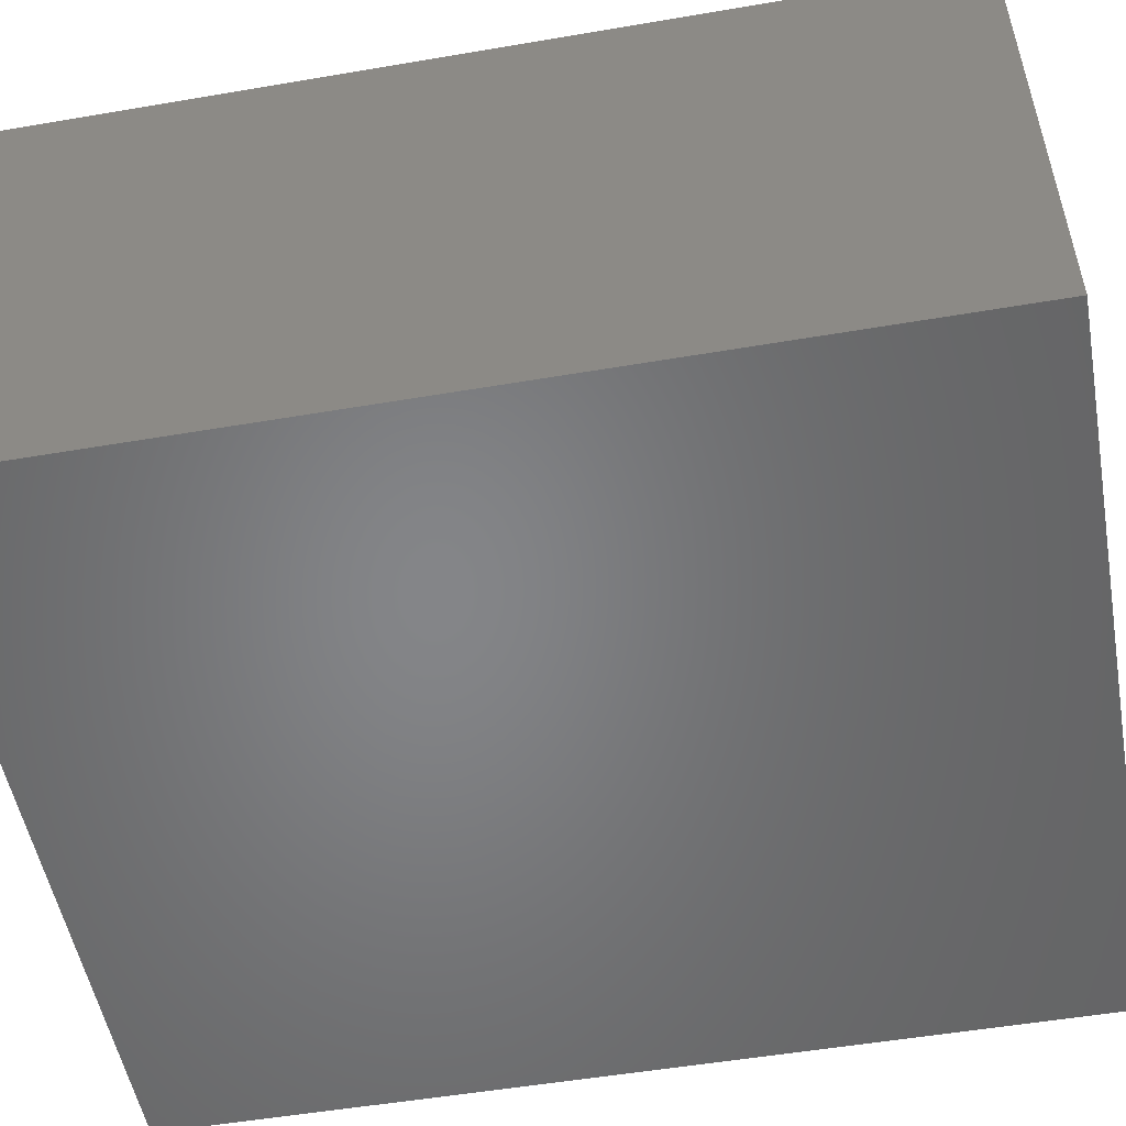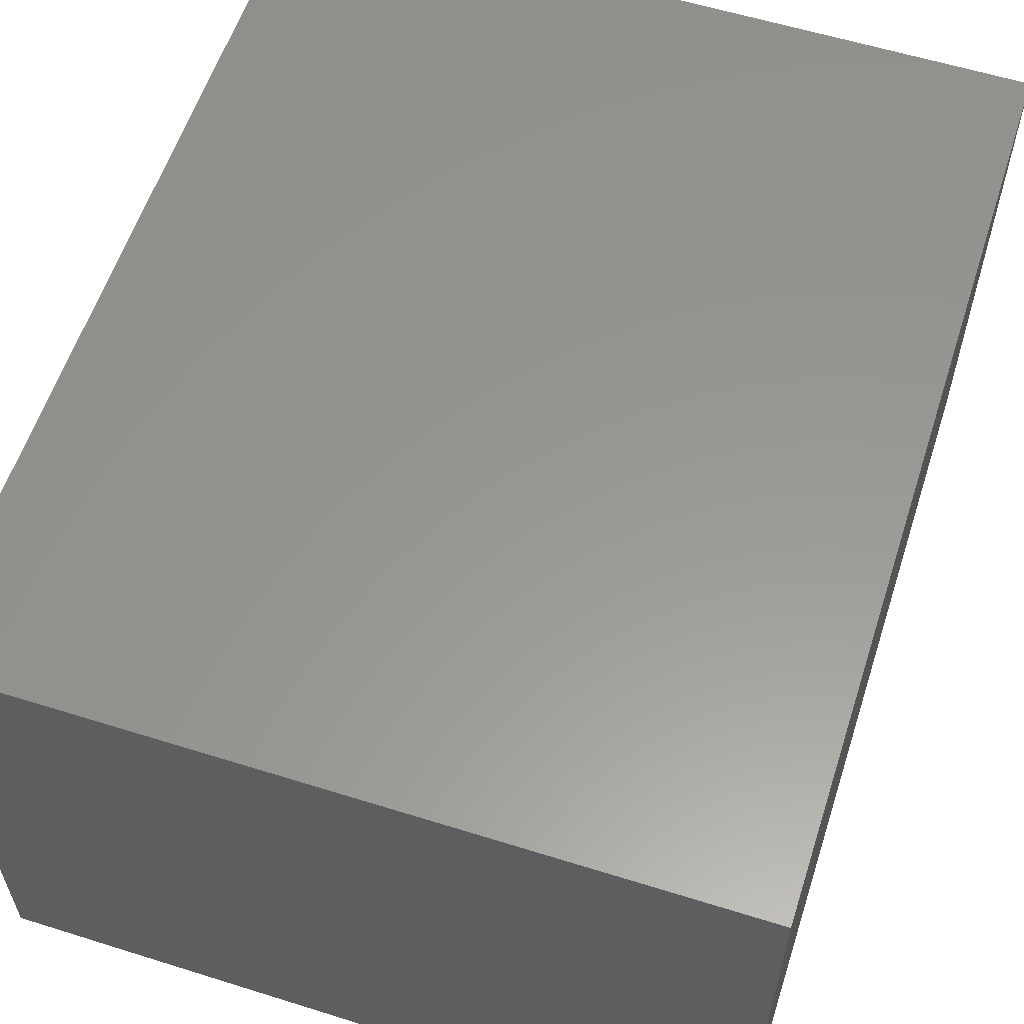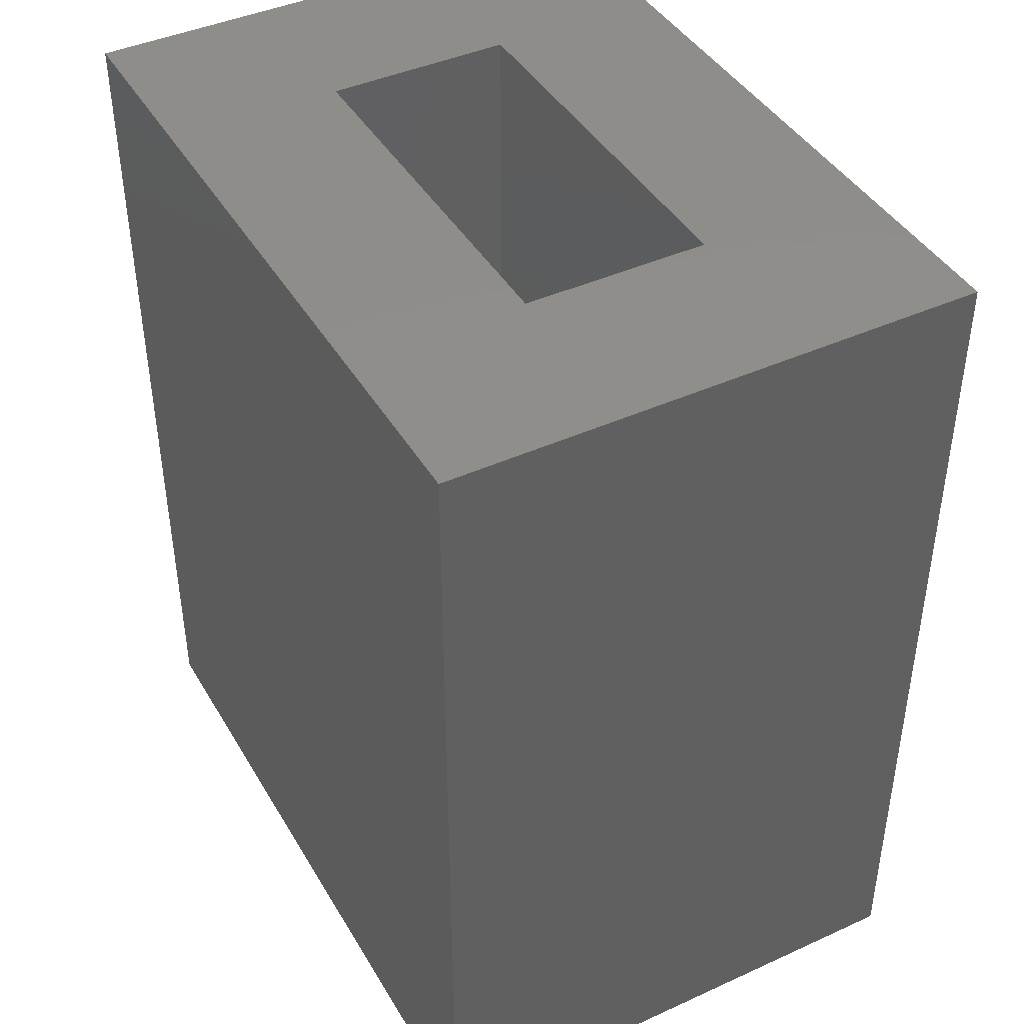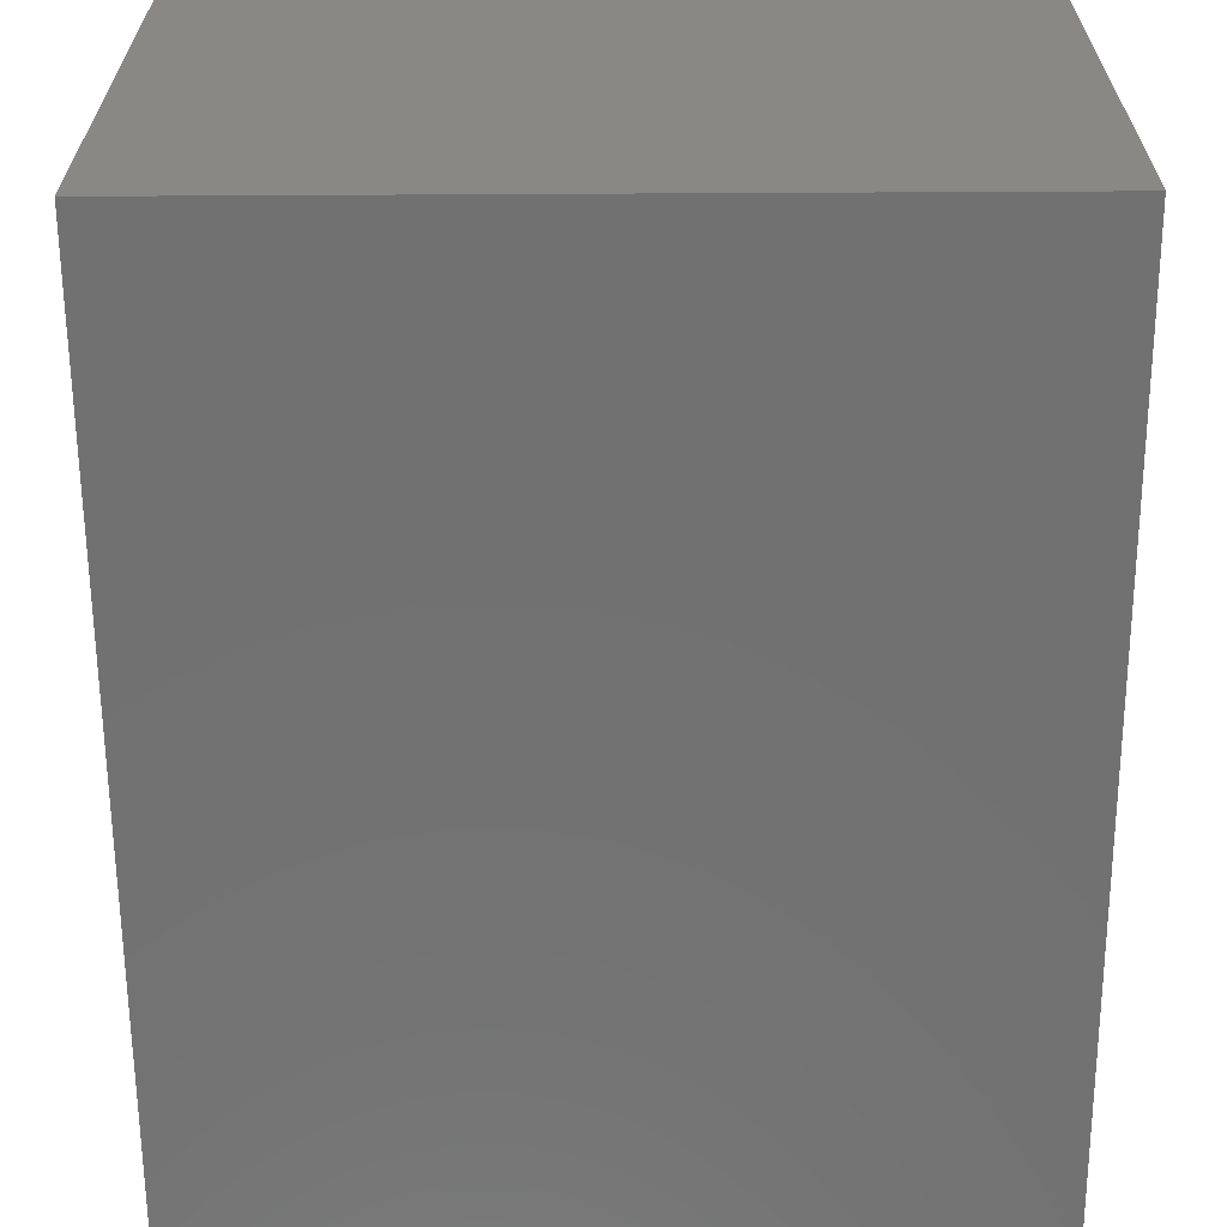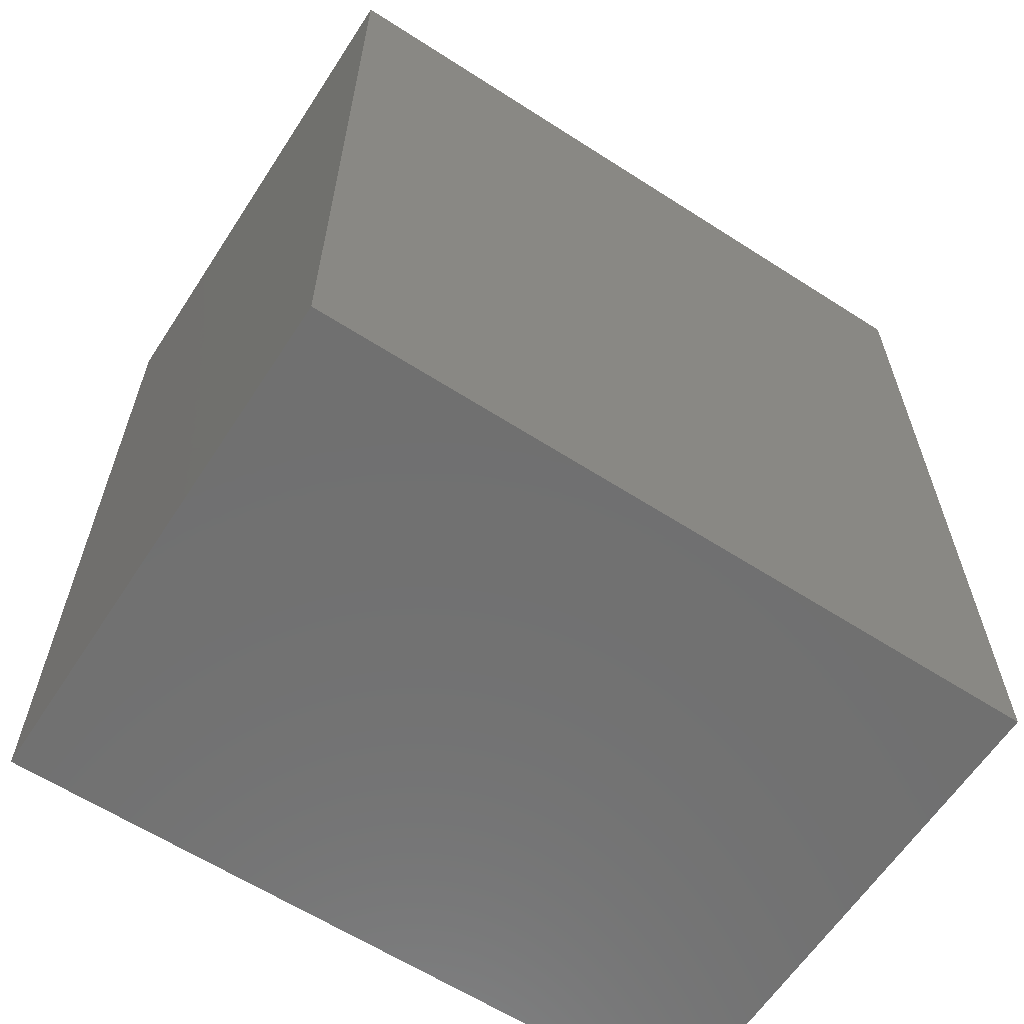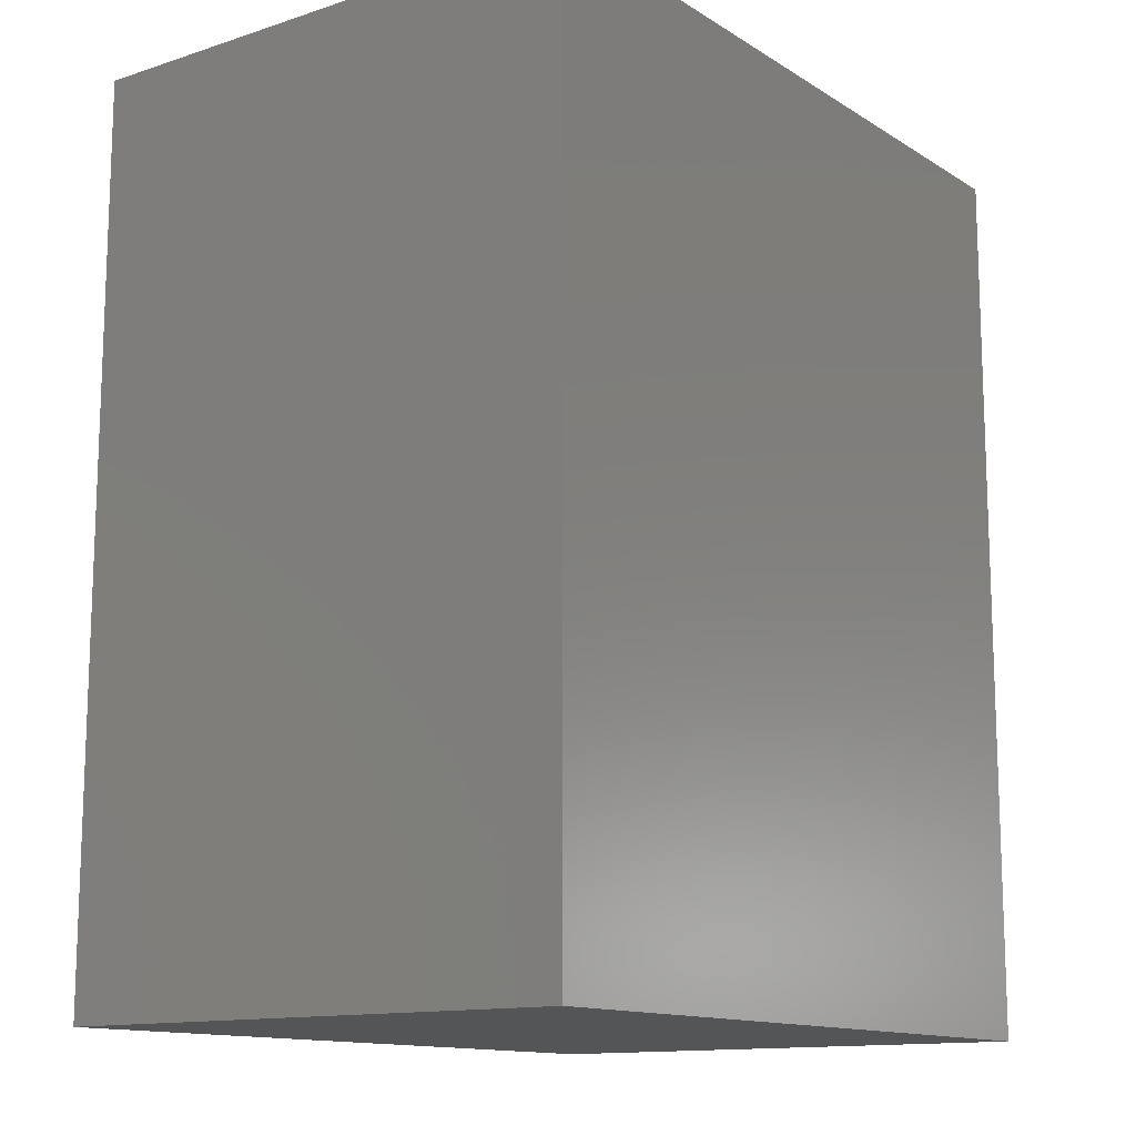
<metadata>
{"format":"stl","ext":"stl","renderer":"f3d","projection":"perspective","resolution":1024,"background":"white","views":[{"elev":-52.5,"azim":100.4,"up":"+Z"},{"elev":58.6,"azim":17.9,"up":"+Z"},{"elev":42.6,"azim":-118.4,"up":"+Y"},{"elev":-63.4,"azim":0.3,"up":"+Z"},{"elev":-62.2,"azim":-33.1,"up":"+Y"},{"elev":-13.1,"azim":126.3,"up":"+Y"}]}
</metadata>
<code>
# stl→obj: 16 verts, 28 faces
v -0.6016 0.6719 0.7656
v -0.3203 0.6719 0.4844
v -0.6016 0.6719 -0.09375
v -0.3203 0.6719 0.1875
v 0.5902 0.6719 -0.09375
v 0.309 0.6719 0.1875
v 0.5902 0.6719 0.7656
v 0.309 0.6719 0.4844
v 0.309 -0.4844 0.4844
v 0.309 -0.4844 0.1875
v -0.3203 -0.4844 0.4844
v -0.3203 -0.4844 0.1875
v -0.6016 -0.7656 0.7656
v -0.6016 -0.7656 -0.09375
v 0.5902 -0.7656 0.7656
v 0.5902 -0.7656 -0.09375
f 1 2 3
f 3 2 4
f 3 4 5
f 5 4 6
f 5 6 7
f 7 6 8
f 7 8 1
f 1 8 2
f 9 8 10
f 10 8 6
f 2 11 4
f 4 11 12
f 12 10 4
f 4 10 6
f 11 2 9
f 9 2 8
f 13 14 15
f 15 14 16
f 15 16 7
f 7 16 5
f 1 3 13
f 13 3 14
f 14 3 16
f 16 3 5
f 13 15 1
f 1 15 7
f 11 9 12
f 12 9 10

</code>
